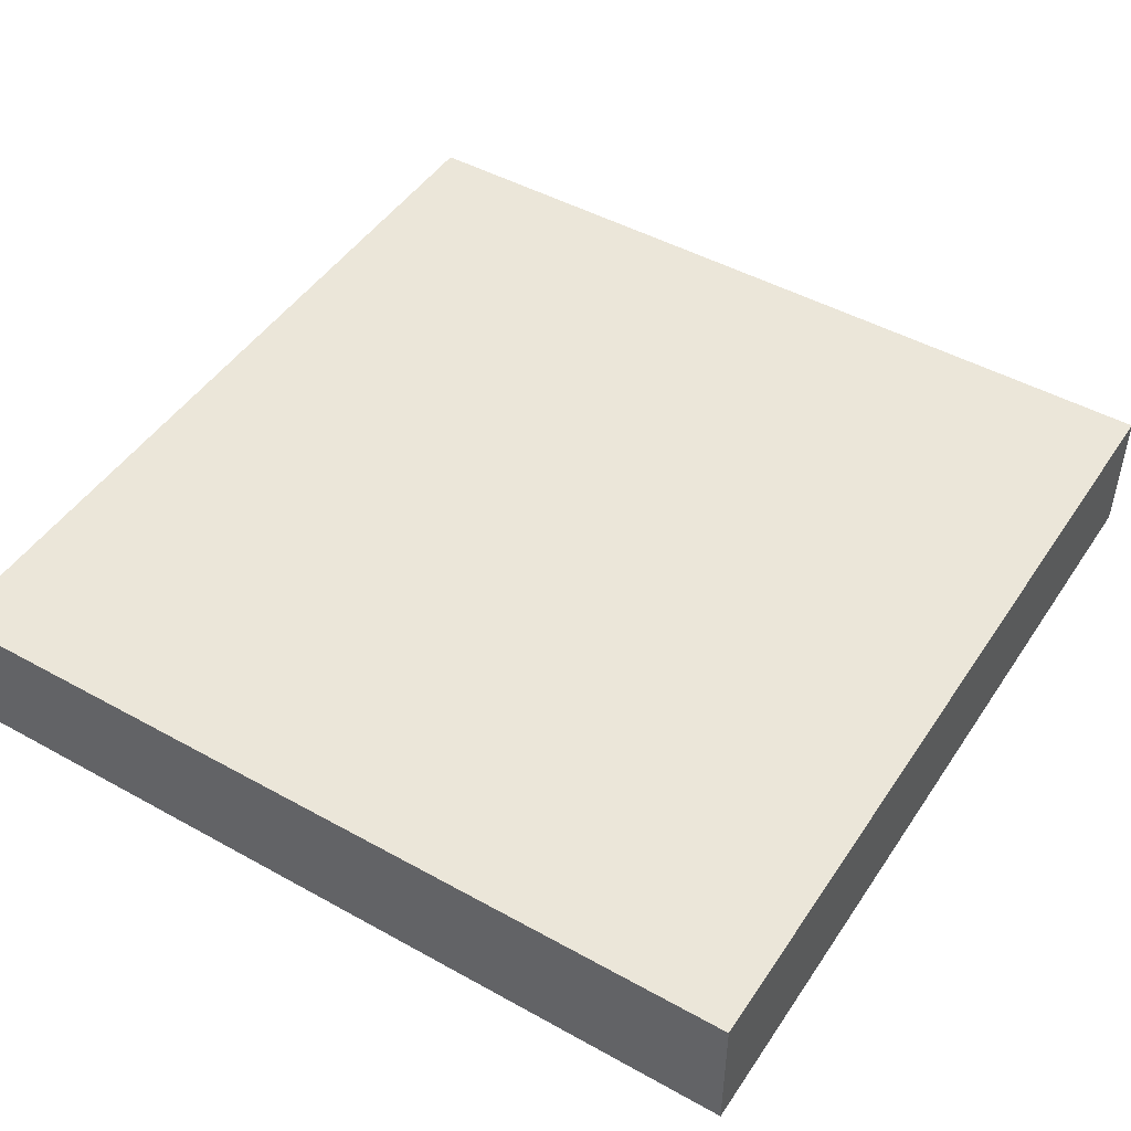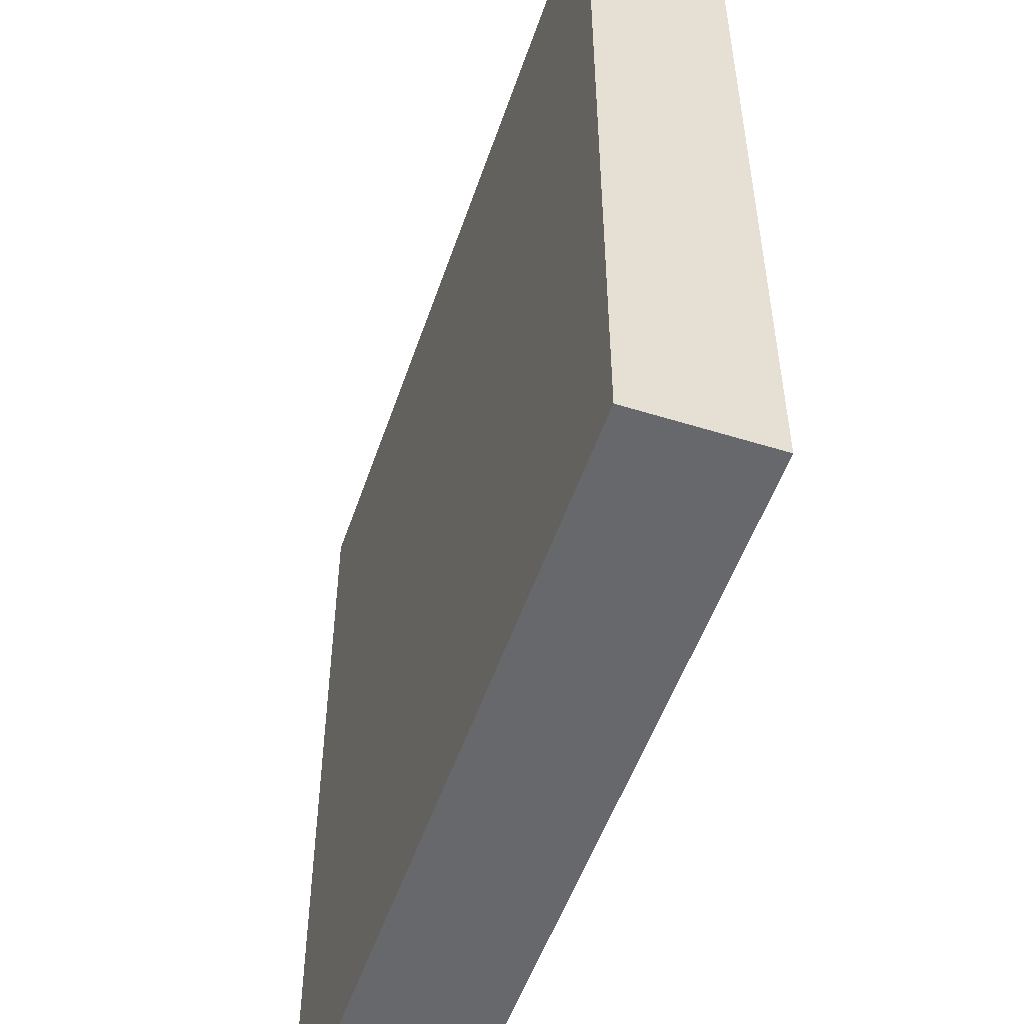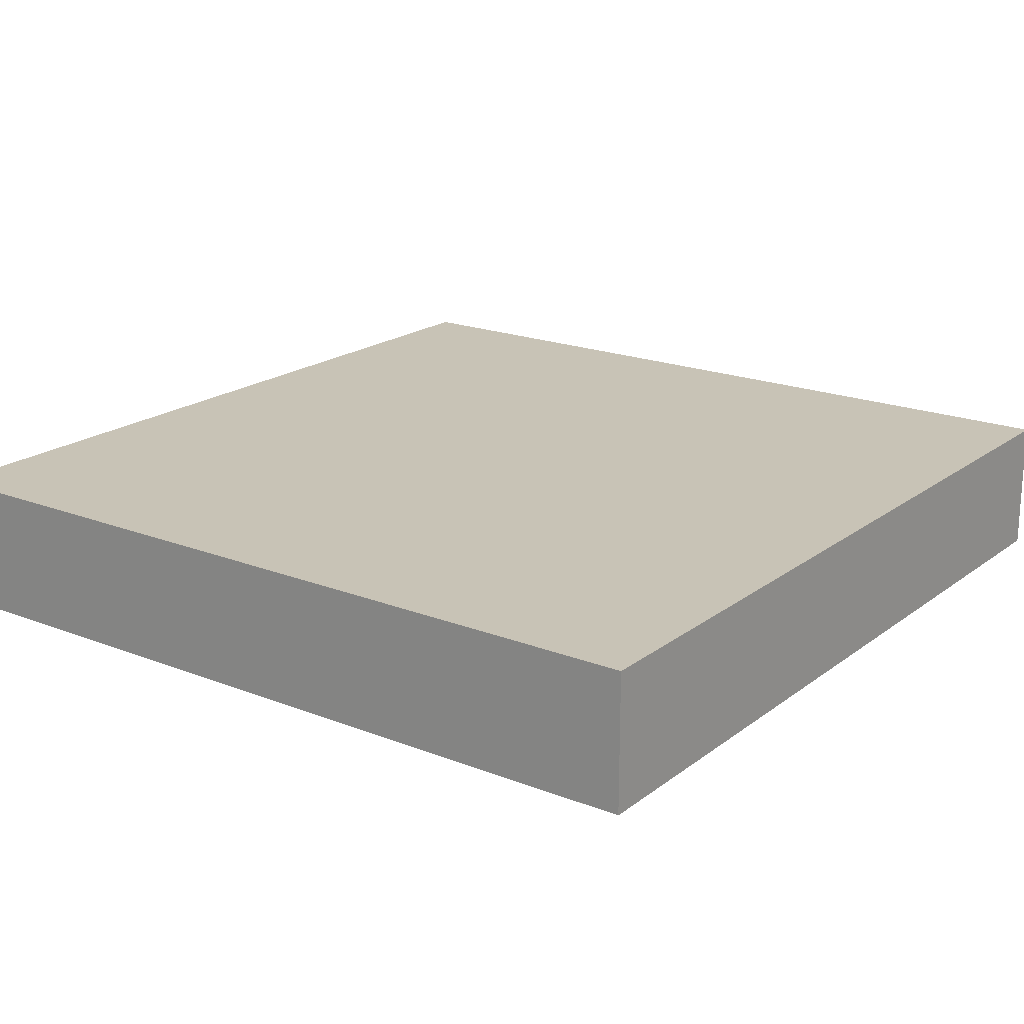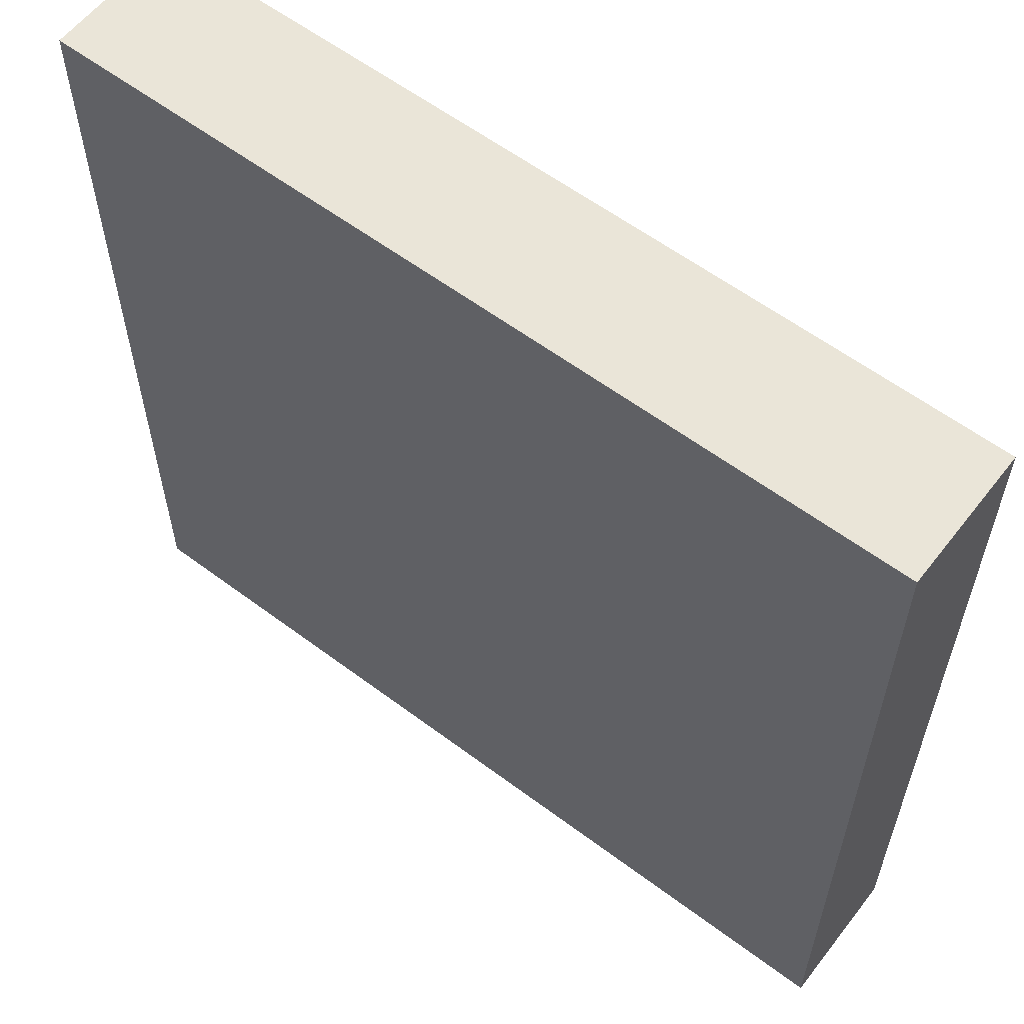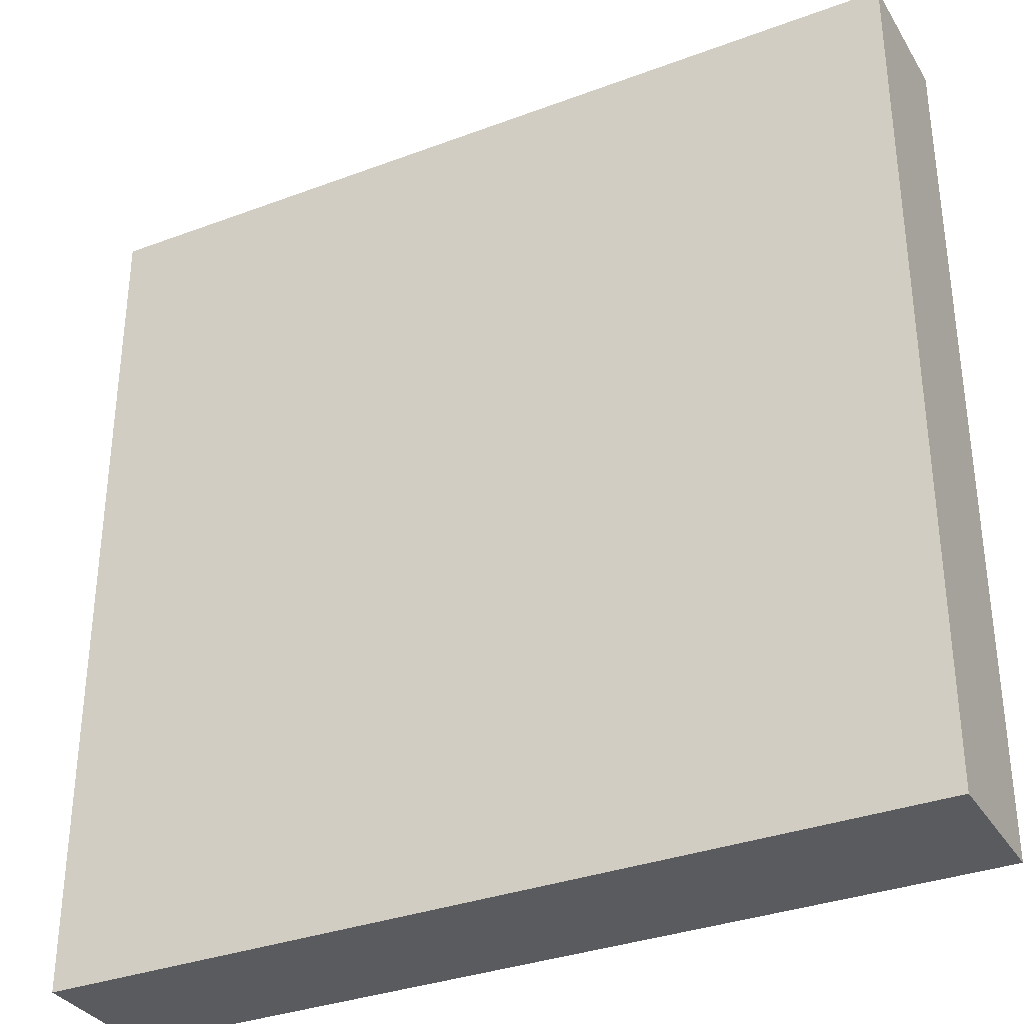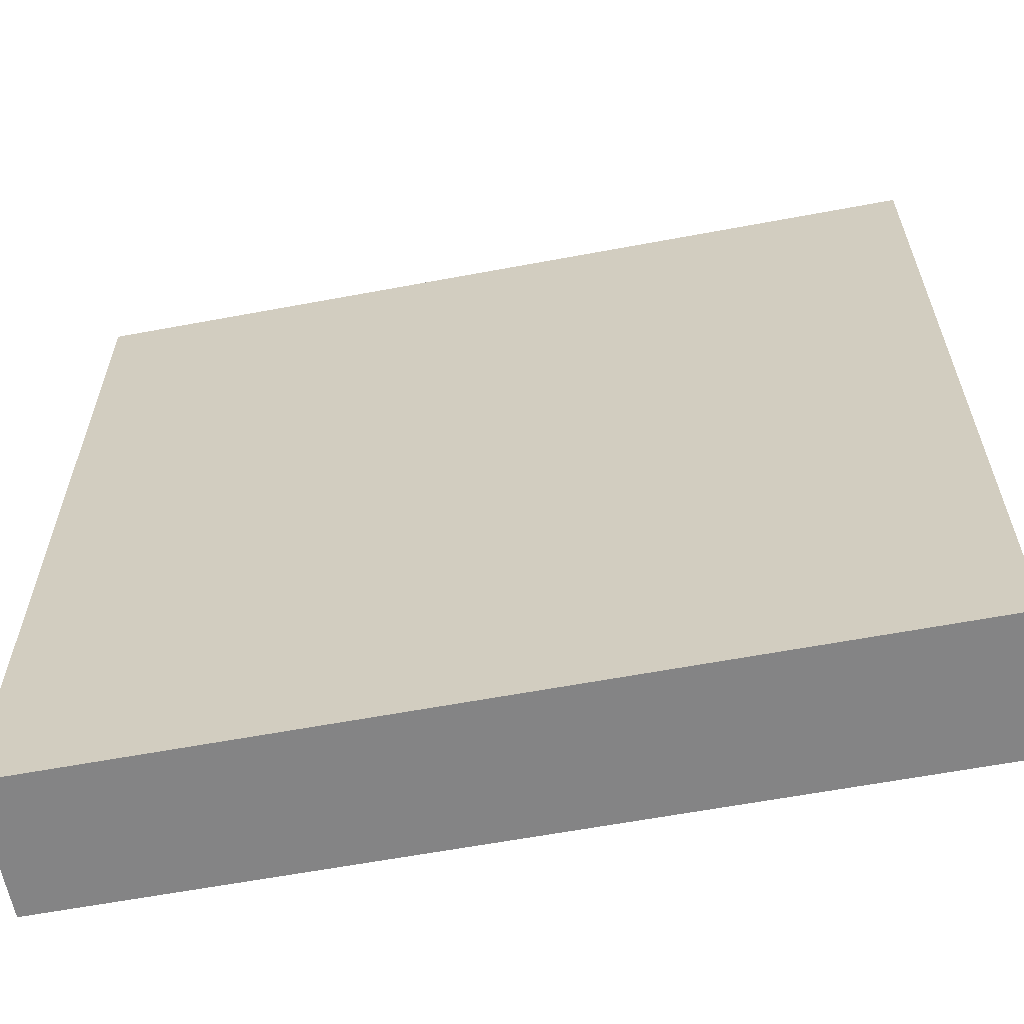
<metadata>
{"format":"obj","ext":"obj","renderer":"f3d","projection":"perspective","resolution":1024,"background":"white","views":[{"elev":47.3,"azim":122.1,"up":"+Y"},{"elev":-52.3,"azim":71.4,"up":"+Z"},{"elev":19.5,"azim":-143.8,"up":"+Y"},{"elev":59.2,"azim":-142.4,"up":"+Z"},{"elev":-33.5,"azim":-152.9,"up":"+Z"},{"elev":-61.5,"azim":10.8,"up":"+Z"}]}
</metadata>
<code>
v -63 0 63
v -63 0 -62
v -63 17 63
v -63 17 -62
v -63 19 63
v -63 19 -62
v -63 20 63
v -63 20 -62
v 62 0 63
v 62 0 -62
v 62 17 63
v 62 17 -62
v 62 19 63
v 62 19 -62
v 62 20 63
v 62 20 -62
v -63 0 63
v -63 17 63
v -63 19 63
v -63 20 63
v 62 0 63
v 62 17 63
v 62 19 63
v 62 20 63
v -63 0 -62
v -63 17 -62
v -63 19 -62
v -63 20 -62
v 62 0 -62
v 62 17 -62
v 62 19 -62
v 62 20 -62
v -63 0 63
v 62 0 63
v -63 0 -62
v 62 0 -62
v -63 20 63
v 62 20 63
v -63 20 -62
v 62 20 -62
f 3 2 1
f 4 2 3
f 5 4 3
f 6 4 5
f 7 6 5
f 8 6 7
f 9 10 11
f 11 10 12
f 11 12 13
f 13 12 14
f 13 14 15
f 15 14 16
f 21 18 17
f 22 19 18
f 22 18 21
f 23 20 19
f 23 19 22
f 24 20 23
f 25 26 29
f 26 27 30
f 29 26 30
f 27 28 31
f 30 27 31
f 31 28 32
f 35 34 33
f 36 34 35
f 37 38 39
f 39 38 40

</code>
